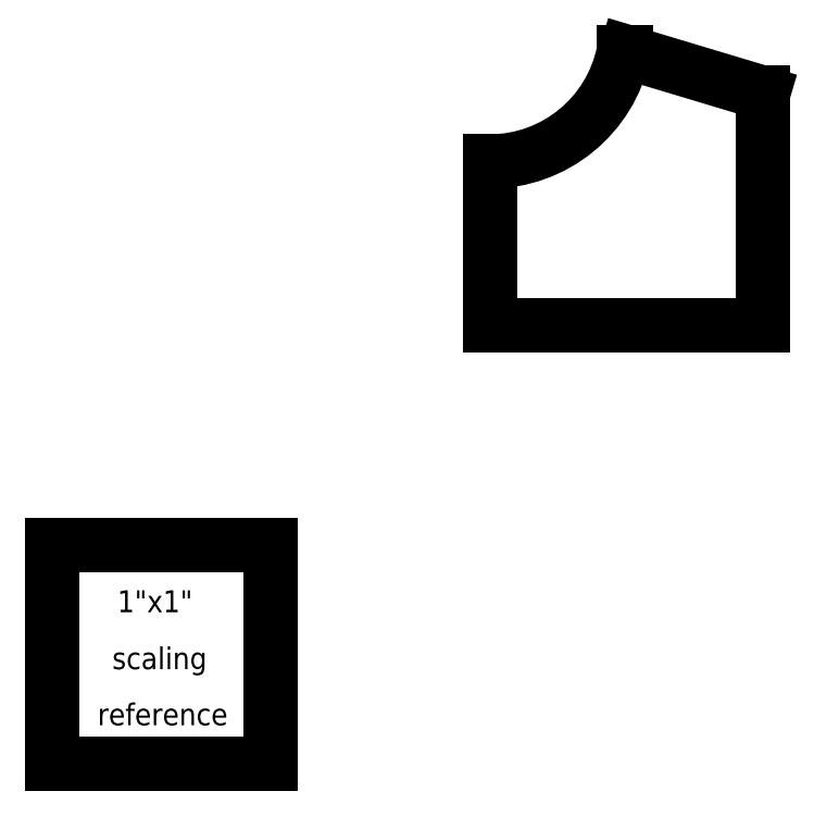
<metadata>
{"format":"dxf","ext":"dxf","renderer":"ezdxf+matplotlib","layout":"modelspace","background":"white","min_lineweight":24,"dpi":150}
</metadata>
<code>
0
SECTION
2
ENTITIES
0
LINE
8
0
10
2
20
2.75
30
0.05
11
2
21
2
31
0.05
0
ARC
8
0
10
2
20
3.375
30
0.05
40
0.625
50
270
51
348.5
0
LINE
8
0
10
2.625
20
3.25
30
0.05
11
2.612
21
3.25
31
0.05
0
LINE
8
0
10
3.25
20
3.063
30
0.05
11
2.625
21
3.25
31
0.05
0
LINE
8
0
10
3.25
20
2
30
0.05
11
3.25
21
3.062
31
0.05
0
LINE
8
0
10
2
20
2
30
0.05
11
3.25
21
2
31
0.05
0
LINE
8
0
10
-3.004e-08
20
1
30
0
11
-3.004e-08
21
-3.004e-08
31
0
0
LINE
8
0
10
-3.004e-08
20
1
30
0
11
1
21
1
31
0
0
LINE
8
0
10
1
20
-3.004e-08
30
0
11
1
21
1
31
0
0
LINE
8
0
10
-3.004e-08
20
-3.004e-08
30
0
11
1
21
-3.004e-08
31
0
0
TEXT
8
0
40
0.1
72
0
10
0.2992
20
0.6929
30
0
1
1"x1"
50
0
0
TEXT
8
0
40
0.1
72
0
10
0.2756
20
0.4331
30
0
1
scaling
50
0
0
TEXT
8
0
40
0.1
72
0
10
0.2087
20
0.1772
30
0
1
reference
50
0
0
ENDSEC
0
EOF

</code>
